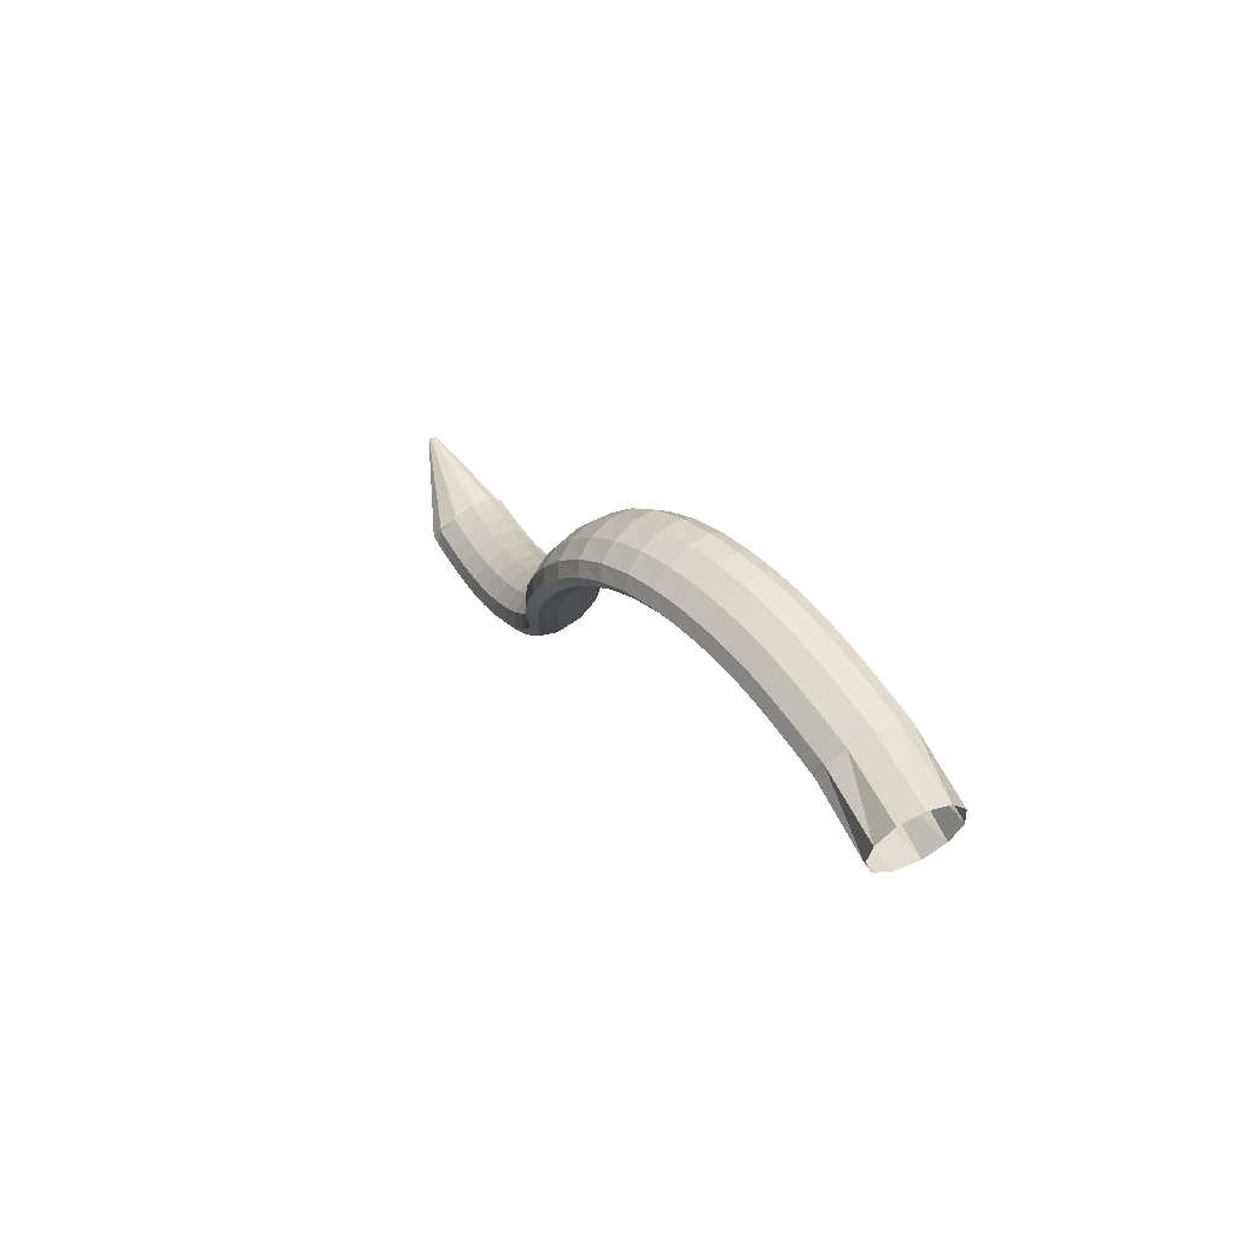
<metadata>
{"format":"obj","ext":"obj","renderer":"f3d","projection":"perspective","resolution":1024,"background":"white","views":[{"elev":51.7,"azim":-139.2,"up":"+Y"}]}
</metadata>
<code>
g tube1
v 162.5 146.2 96.63
v 163.6 146.2 94.05
v 164.4 147.8 91.85
v 164.6 150.4 90.72
v 164.1 153.1 91.02
v 163.2 155.2 92.66
v 162 155.9 95.12
v 161 155.1 97.61
v 160.5 152.9 99.35
v 160.6 150.2 99.78
v 161.4 147.6 98.77
v 162.5 146.2 96.63
v 171.1 149.6 99.72
v 172.2 149.3 97.24
v 173 149.8 95.32
v 173.1 151.1 94.58
v 172.7 152.6 95.24
v 171.7 153.9 97.11
v 170.6 154.7 99.58
v 169.6 154.5 101.9
v 169.1 153.6 103.3
v 169.3 152.2 103.3
v 170 150.7 102
v 171.1 149.6 99.72
v 172.2 149.8 100
v 173 149.4 97.39
v 173.4 150 95.38
v 173.4 151.2 94.6
v 173 152.7 95.3
v 172.3 154.1 97.26
v 171.4 154.8 99.85
v 170.8 154.7 102.3
v 170.5 153.8 103.7
v 170.8 152.4 103.7
v 171.4 150.9 102.4
v 172.2 149.8 100
v 173.7 150 100.4
v 174.4 149.7 97.8
v 174.9 150.2 95.79
v 174.9 151.4 95.02
v 174.5 153 95.72
v 173.8 154.3 97.68
v 173 155.1 100.3
v 172.4 154.9 102.7
v 172.1 154 104.1
v 172.3 152.6 104.2
v 172.9 151.1 102.8
v 173.7 150 100.4
v 175.5 150.2 100.9
v 176.2 149.9 98.3
v 176.7 150.4 96.3
v 176.8 151.7 95.53
v 176.4 153.2 96.24
v 175.7 154.6 98.2
v 174.9 155.3 100.8
v 174.3 155.2 103.2
v 174 154.3 104.6
v 174.1 152.9 104.7
v 174.7 151.3 103.3
v 175.5 150.2 100.9
v 177.4 150.5 101.4
v 178.2 150.1 98.84
v 178.7 150.6 96.84
v 178.8 151.9 96.07
v 178.4 153.4 96.79
v 177.8 154.8 98.76
v 177 155.5 101.4
v 176.3 155.4 103.8
v 176 154.5 105.2
v 176.2 153.1 105.2
v 176.7 151.6 103.8
v 177.4 150.5 101.4
v 179.4 150.6 102
v 180.1 150.3 99.38
v 180.6 150.8 97.37
v 180.7 152 96.61
v 180.4 153.6 97.33
v 179.8 154.9 99.31
v 179 155.7 101.9
v 178.4 155.6 104.3
v 178.1 154.7 105.8
v 178.2 153.3 105.8
v 178.7 151.7 104.4
v 179.4 150.6 102
v 181.4 150.8 102.5
v 182.1 150.4 99.88
v 182.5 150.9 97.87
v 182.7 152.1 97.11
v 182.4 153.7 97.84
v 181.8 155.1 99.83
v 181.2 155.8 102.5
v 180.6 155.8 104.9
v 180.2 154.9 106.3
v 180.3 153.4 106.3
v 180.7 151.9 104.9
v 181.4 150.8 102.5
v 183.5 150.8 103
v 184.1 150.5 100.4
v 184.6 151 98.36
v 184.7 152.2 97.6
v 184.5 153.8 98.35
v 184.1 155.1 100.4
v 183.4 155.9 103
v 182.9 155.9 105.4
v 182.6 154.9 106.9
v 182.6 153.5 106.9
v 182.9 152 105.4
v 183.5 150.8 103
v 185.9 150.8 103.5
v 186.4 150.4 100.9
v 186.9 151 98.86
v 187.1 152.2 98.12
v 187 153.7 98.88
v 186.6 155.1 100.9
v 186.1 155.9 103.6
v 185.6 155.8 106
v 185.2 154.9 107.4
v 185.2 153.5 107.4
v 185.4 151.9 106
v 185.9 150.8 103.5
v 188.6 150.6 104.1
v 189.1 150.3 101.4
v 189.6 150.8 99.42
v 189.9 152 98.69
v 189.9 153.5 99.47
v 189.6 154.9 101.5
v 189.2 155.7 104.2
v 188.7 155.6 106.6
v 188.3 154.7 108.1
v 188.1 153.3 108
v 188.3 151.7 106.6
v 188.6 150.6 104.1
v 191.8 150.2 104.7
v 192.2 149.8 102
v 192.7 150.3 100
v 193 151.5 99.3
v 193.2 153.1 100.1
v 193.1 154.4 102.2
v 192.7 155.2 104.9
v 192.2 155.1 107.3
v 191.8 154.2 108.8
v 191.5 152.8 108.7
v 191.5 151.3 107.2
v 191.8 150.2 104.7
v 195.1 149.3 105.3
v 195.5 149 102.6
v 196 149.5 100.6
v 196.5 150.7 99.92
v 196.8 152.2 100.8
v 196.8 153.5 102.9
v 196.6 154.2 105.6
v 196.1 154.1 108.1
v 195.6 153.2 109.5
v 195.2 151.8 109.4
v 195 150.4 107.8
v 195.1 149.3 105.3
v 198.5 148.1 105.8
v 198.8 147.8 103.1
v 199.3 148.4 101.1
v 200 149.5 100.5
v 200.5 150.9 101.4
v 200.7 152.1 103.6
v 200.5 152.7 106.3
v 200.1 152.5 108.8
v 199.5 151.7 110.1
v 198.9 150.4 110
v 198.5 149 108.4
v 198.5 148.1 105.8
v 201.6 146.3 106.2
v 201.9 146.1 103.5
v 202.6 146.7 101.5
v 203.4 147.8 101
v 204.1 149 102
v 204.4 150 104.2
v 204.4 150.5 107
v 203.9 150.3 109.4
v 203.1 149.5 110.7
v 202.3 148.3 110.5
v 201.8 147.1 108.8
v 201.6 146.3 106.2
v 204.5 144 106.5
v 204.8 143.9 103.8
v 205.6 144.4 101.9
v 206.6 145.4 101.4
v 207.4 146.5 102.5
v 207.9 147.3 104.8
v 207.8 147.7 107.5
v 207.2 147.5 110
v 206.3 146.7 111.2
v 205.4 145.7 110.9
v 204.7 144.7 109.2
v 204.5 144 106.5
v 207.1 141.2 106.9
v 207.5 141.1 104.2
v 208.5 141.5 102.3
v 209.6 142.4 101.9
v 210.5 143.3 103
v 211 144 105.3
v 210.9 144.4 108.1
v 210.1 144.2 110.5
v 209.1 143.5 111.7
v 208 142.6 111.4
v 207.3 141.7 109.6
v 207.1 141.2 106.9
v 209.4 137.8 107.4
v 210 137.7 104.7
v 211.1 138 102.9
v 212.3 138.7 102.5
v 213.2 139.5 103.7
v 213.7 140.3 106
v 213.4 140.6 108.8
v 212.5 140.6 111.2
v 211.4 140 112.3
v 210.2 139.2 111.9
v 209.5 138.4 110.1
v 209.4 137.8 107.4
v 211.4 134.2 108.2
v 212.1 133.8 105.6
v 213.3 134 103.8
v 214.6 134.6 103.5
v 215.6 135.4 104.6
v 216 136.2 107
v 215.6 136.7 109.7
v 214.6 136.8 112
v 213.3 136.4 113.1
v 212.1 135.7 112.7
v 211.4 134.8 110.8
v 211.4 134.2 108.2
v 213.3 130.2 109.3
v 214.1 129.7 106.7
v 215.4 129.7 105
v 216.7 130.2 104.7
v 217.7 131.1 105.9
v 218 131.9 108.2
v 217.5 132.6 110.9
v 216.4 132.9 113.1
v 215.1 132.6 114.2
v 213.9 131.9 113.7
v 213.2 131 111.9
v 213.3 130.2 109.3
v 215 126.2 110.8
v 215.9 125.5 108.3
v 217.2 125.4 106.6
v 218.6 125.8 106.3
v 219.5 126.7 107.5
v 219.8 127.7 109.8
v 219.2 128.5 112.4
v 218.1 128.9 114.6
v 216.7 128.8 115.6
v 215.5 128.1 115.1
v 214.9 127.1 113.4
v 215 126.2 110.8
v 216.7 122 112.6
v 217.6 121.3 110.2
v 218.9 121.1 108.5
v 220.3 121.5 108.2
v 221.2 122.4 109.4
v 221.4 123.5 111.6
v 220.9 124.5 114.2
v 219.7 125 116.3
v 218.3 124.8 117.3
v 217.1 124.1 116.9
v 216.5 123.1 115.1
v 216.7 122 112.6
v 218.4 117.8 114.6
v 219.3 117 112.2
v 220.7 116.8 110.6
v 222.1 117.2 110.3
v 223 118.2 111.4
v 223.1 119.3 113.6
v 222.5 120.3 116.2
v 221.3 120.9 118.3
v 219.9 120.8 119.3
v 218.7 120.1 118.9
v 218.2 119 117.1
v 218.4 117.8 114.6
v 220.2 113.6 116.8
v 221.2 112.8 114.3
v 222.5 112.6 112.7
v 223.9 113.1 112.4
v 224.8 114.1 113.5
v 224.9 115.2 115.7
v 224.3 116.2 118.3
v 223.1 116.7 120.4
v 221.7 116.6 121.4
v 220.6 115.8 121
v 220 114.7 119.3
v 220.2 113.6 116.8
v 222.3 109.3 118.9
v 223.2 108.6 116.4
v 224.5 108.5 114.7
v 225.9 109 114.4
v 226.7 110 115.5
v 226.9 111.2 117.7
v 226.3 112.1 120.3
v 225.1 112.6 122.5
v 223.8 112.4 123.5
v 222.6 111.6 123.1
v 222.1 110.4 121.4
v 222.3 109.3 118.9
v 224.6 105.1 120.9
v 225.5 104.5 118.4
v 226.8 104.5 116.7
v 228.1 105.1 116.3
v 228.9 106.1 117.4
v 229.1 107.3 119.6
v 228.5 108.1 122.2
v 227.4 108.5 124.4
v 226.1 108.2 125.5
v 225 107.3 125.1
v 224.4 106.2 123.4
v 224.6 105.1 120.9
v 227.3 101.1 122.7
v 228.1 100.5 120.2
v 229.4 100.6 118.5
v 230.6 101.3 118.1
v 231.4 102.3 119.2
v 231.6 103.5 121.4
v 231 104.3 124
v 229.9 104.6 126.2
v 228.7 104.2 127.3
v 227.6 103.3 127
v 227.1 102.1 125.3
v 227.3 101.1 122.7
v 230.3 97.2 124.6
v 231.1 96.66 122
v 232.3 96.8 120.2
v 233.5 97.57 119.8
v 234.2 98.72 120.9
v 234.4 99.89 123.1
v 233.8 100.7 125.7
v 232.8 100.9 127.9
v 231.6 100.5 129.1
v 230.6 99.45 128.8
v 230.1 98.24 127.1
v 230.3 97.2 124.6
v 233.7 93.53 126.4
v 234.5 93 123.9
v 235.6 93.17 122.1
v 236.7 94.01 121.6
v 237.4 95.23 122.6
v 237.5 96.46 124.8
v 236.9 97.3 127.4
v 235.9 97.48 129.7
v 234.7 96.96 130.8
v 233.8 95.88 130.6
v 233.4 94.61 128.9
v 233.7 93.53 126.4
v 237.3 90.09 128.3
v 238.2 89.54 125.8
v 239.3 89.74 124
v 240.3 90.64 123.5
v 241 91.93 124.5
v 241 93.22 126.6
v 240.3 94.09 129.2
v 239.3 94.27 131.5
v 238.2 93.7 132.7
v 237.3 92.56 132.4
v 237 91.22 130.8
v 237.3 90.09 128.3
v 241.2 86.95 130.4
v 242.1 86.39 127.8
v 243.2 86.62 126
v 244.2 87.56 125.5
v 244.7 88.93 126.5
v 244.6 90.27 128.5
v 243.9 91.18 131.1
v 242.9 91.36 133.4
v 241.8 90.75 134.6
v 241 89.54 134.4
v 240.8 88.13 132.8
v 241.2 86.95 130.4
v 245.2 84.24 132.4
v 246.1 83.68 129.9
v 247.2 83.93 128.1
v 248.1 84.94 127.5
v 248.5 86.36 128.4
v 248.3 87.76 130.5
v 247.6 88.69 133
v 246.5 88.85 135.3
v 245.5 88.19 136.5
v 244.8 86.93 136.3
v 244.7 85.46 134.8
v 245.2 84.24 132.4
v 249.1 82.09 134.4
v 250.1 81.53 131.9
v 251.1 81.82 130.1
v 251.9 82.88 129.5
v 252.2 84.35 130.3
v 251.9 85.79 132.4
v 251.1 86.72 134.9
v 250.1 86.86 137.1
v 249.1 86.16 138.4
v 248.5 84.84 138.2
v 248.5 83.32 136.7
v 249.1 82.09 134.4
v 252.6 80.53 136.1
v 253.6 79.98 133.6
v 254.7 80.31 131.8
v 255.4 81.41 131.2
v 255.6 82.92 132
v 255.2 84.38 134
v 254.3 85.31 136.5
v 253.3 85.42 138.8
v 252.4 84.68 140
v 251.9 83.32 139.9
v 252 81.77 138.4
v 252.6 80.53 136.1
v 255.4 79.52 137.5
v 256.5 78.99 135
v 257.5 79.35 133.1
v 258.1 80.47 132.5
v 258.3 82 133.3
v 257.8 83.46 135.3
v 256.9 84.38 137.8
v 255.9 84.47 140
v 255 83.7 141.3
v 254.6 82.32 141.2
v 254.7 80.76 139.8
v 255.4 79.52 137.5
v 257.2 78.96 138.3
v 258.3 78.44 135.8
v 259.3 78.81 134
v 259.9 79.95 133.3
v 260 81.49 134.1
v 259.5 82.95 136.1
v 258.6 83.87 138.6
v 257.5 83.95 140.8
v 256.7 83.16 142.1
v 256.3 81.77 142.1
v 256.5 80.2 140.6
v 257.2 78.96 138.3
v 259.2 78.73 138.9
v 260.4 78.57 136.4
v 261 79.2 134.5
v 260.9 80.42 133.7
v 260.2 81.85 134.3
v 258.9 83.02 136.1
v 257.6 83.57 138.6
v 256.7 83.32 140.9
v 256.4 82.36 142.3
v 256.9 80.98 142.4
v 257.9 79.63 141.1
v 259.2 78.73 138.9
v 269.6 85.03 143
v 269.7 85.02 142.8
v 269.8 85.08 142.6
v 269.8 85.2 142.5
v 269.7 85.34 142.5
v 269.6 85.46 142.7
v 269.4 85.51 143
v 269.3 85.48 143.2
v 269.3 85.39 143.3
v 269.4 85.25 143.3
v 269.5 85.12 143.2
v 269.6 85.03 143
f 1 2 14
f 14 13 1
f 2 3 15
f 15 14 2
f 3 4 16
f 16 15 3
f 4 5 17
f 17 16 4
f 5 6 18
f 18 17 5
f 6 7 19
f 19 18 6
f 7 8 20
f 20 19 7
f 8 9 21
f 21 20 8
f 9 10 22
f 22 21 9
f 10 11 23
f 23 22 10
f 11 12 24
f 24 23 11
f 13 14 26
f 26 25 13
f 14 15 27
f 27 26 14
f 15 16 28
f 28 27 15
f 16 17 29
f 29 28 16
f 17 18 30
f 30 29 17
f 18 19 31
f 31 30 18
f 19 20 32
f 32 31 19
f 20 21 33
f 33 32 20
f 21 22 34
f 34 33 21
f 22 23 35
f 35 34 22
f 23 24 36
f 36 35 23
f 25 26 38
f 38 37 25
f 26 27 39
f 39 38 26
f 27 28 40
f 40 39 27
f 28 29 41
f 41 40 28
f 29 30 42
f 42 41 29
f 30 31 43
f 43 42 30
f 31 32 44
f 44 43 31
f 32 33 45
f 45 44 32
f 33 34 46
f 46 45 33
f 34 35 47
f 47 46 34
f 35 36 48
f 48 47 35
f 37 38 50
f 50 49 37
f 38 39 51
f 51 50 38
f 39 40 52
f 52 51 39
f 40 41 53
f 53 52 40
f 41 42 54
f 54 53 41
f 42 43 55
f 55 54 42
f 43 44 56
f 56 55 43
f 44 45 57
f 57 56 44
f 45 46 58
f 58 57 45
f 46 47 59
f 59 58 46
f 47 48 60
f 60 59 47
f 49 50 62
f 62 61 49
f 50 51 63
f 63 62 50
f 51 52 64
f 64 63 51
f 52 53 65
f 65 64 52
f 53 54 66
f 66 65 53
f 54 55 67
f 67 66 54
f 55 56 68
f 68 67 55
f 56 57 69
f 69 68 56
f 57 58 70
f 70 69 57
f 58 59 71
f 71 70 58
f 59 60 72
f 72 71 59
f 61 62 74
f 74 73 61
f 62 63 75
f 75 74 62
f 63 64 76
f 76 75 63
f 64 65 77
f 77 76 64
f 65 66 78
f 78 77 65
f 66 67 79
f 79 78 66
f 67 68 80
f 80 79 67
f 68 69 81
f 81 80 68
f 69 70 82
f 82 81 69
f 70 71 83
f 83 82 70
f 71 72 84
f 84 83 71
f 73 74 86
f 86 85 73
f 74 75 87
f 87 86 74
f 75 76 88
f 88 87 75
f 76 77 89
f 89 88 76
f 77 78 90
f 90 89 77
f 78 79 91
f 91 90 78
f 79 80 92
f 92 91 79
f 80 81 93
f 93 92 80
f 81 82 94
f 94 93 81
f 82 83 95
f 95 94 82
f 83 84 96
f 96 95 83
f 85 86 98
f 98 97 85
f 86 87 99
f 99 98 86
f 87 88 100
f 100 99 87
f 88 89 101
f 101 100 88
f 89 90 102
f 102 101 89
f 90 91 103
f 103 102 90
f 91 92 104
f 104 103 91
f 92 93 105
f 105 104 92
f 93 94 106
f 106 105 93
f 94 95 107
f 107 106 94
f 95 96 108
f 108 107 95
f 97 98 110
f 110 109 97
f 98 99 111
f 111 110 98
f 99 100 112
f 112 111 99
f 100 101 113
f 113 112 100
f 101 102 114
f 114 113 101
f 102 103 115
f 115 114 102
f 103 104 116
f 116 115 103
f 104 105 117
f 117 116 104
f 105 106 118
f 118 117 105
f 106 107 119
f 119 118 106
f 107 108 120
f 120 119 107
f 109 110 122
f 122 121 109
f 110 111 123
f 123 122 110
f 111 112 124
f 124 123 111
f 112 113 125
f 125 124 112
f 113 114 126
f 126 125 113
f 114 115 127
f 127 126 114
f 115 116 128
f 128 127 115
f 116 117 129
f 129 128 116
f 117 118 130
f 130 129 117
f 118 119 131
f 131 130 118
f 119 120 132
f 132 131 119
f 121 122 134
f 134 133 121
f 122 123 135
f 135 134 122
f 123 124 136
f 136 135 123
f 124 125 137
f 137 136 124
f 125 126 138
f 138 137 125
f 126 127 139
f 139 138 126
f 127 128 140
f 140 139 127
f 128 129 141
f 141 140 128
f 129 130 142
f 142 141 129
f 130 131 143
f 143 142 130
f 131 132 144
f 144 143 131
f 133 134 146
f 146 145 133
f 134 135 147
f 147 146 134
f 135 136 148
f 148 147 135
f 136 137 149
f 149 148 136
f 137 138 150
f 150 149 137
f 138 139 151
f 151 150 138
f 139 140 152
f 152 151 139
f 140 141 153
f 153 152 140
f 141 142 154
f 154 153 141
f 142 143 155
f 155 154 142
f 143 144 156
f 156 155 143
f 145 146 158
f 158 157 145
f 146 147 159
f 159 158 146
f 147 148 160
f 160 159 147
f 148 149 161
f 161 160 148
f 149 150 162
f 162 161 149
f 150 151 163
f 163 162 150
f 151 152 164
f 164 163 151
f 152 153 165
f 165 164 152
f 153 154 166
f 166 165 153
f 154 155 167
f 167 166 154
f 155 156 168
f 168 167 155
f 157 158 170
f 170 169 157
f 158 159 171
f 171 170 158
f 159 160 172
f 172 171 159
f 160 161 173
f 173 172 160
f 161 162 174
f 174 173 161
f 162 163 175
f 175 174 162
f 163 164 176
f 176 175 163
f 164 165 177
f 177 176 164
f 165 166 178
f 178 177 165
f 166 167 179
f 179 178 166
f 167 168 180
f 180 179 167
f 169 170 182
f 182 181 169
f 170 171 183
f 183 182 170
f 171 172 184
f 184 183 171
f 172 173 185
f 185 184 172
f 173 174 186
f 186 185 173
f 174 175 187
f 187 186 174
f 175 176 188
f 188 187 175
f 176 177 189
f 189 188 176
f 177 178 190
f 190 189 177
f 178 179 191
f 191 190 178
f 179 180 192
f 192 191 179
f 181 182 194
f 194 193 181
f 182 183 195
f 195 194 182
f 183 184 196
f 196 195 183
f 184 185 197
f 197 196 184
f 185 186 198
f 198 197 185
f 186 187 199
f 199 198 186
f 187 188 200
f 200 199 187
f 188 189 201
f 201 200 188
f 189 190 202
f 202 201 189
f 190 191 203
f 203 202 190
f 191 192 204
f 204 203 191
f 193 194 206
f 206 205 193
f 194 195 207
f 207 206 194
f 195 196 208
f 208 207 195
f 196 197 209
f 209 208 196
f 197 198 210
f 210 209 197
f 198 199 211
f 211 210 198
f 199 200 212
f 212 211 199
f 200 201 213
f 213 212 200
f 201 202 214
f 214 213 201
f 202 203 215
f 215 214 202
f 203 204 216
f 216 215 203
f 205 206 218
f 218 217 205
f 206 207 219
f 219 218 206
f 207 208 220
f 220 219 207
f 208 209 221
f 221 220 208
f 209 210 222
f 222 221 209
f 210 211 223
f 223 222 210
f 211 212 224
f 224 223 211
f 212 213 225
f 225 224 212
f 213 214 226
f 226 225 213
f 214 215 227
f 227 226 214
f 215 216 228
f 228 227 215
f 217 218 230
f 230 229 217
f 218 219 231
f 231 230 218
f 219 220 232
f 232 231 219
f 220 221 233
f 233 232 220
f 221 222 234
f 234 233 221
f 222 223 235
f 235 234 222
f 223 224 236
f 236 235 223
f 224 225 237
f 237 236 224
f 225 226 238
f 238 237 225
f 226 227 239
f 239 238 226
f 227 228 240
f 240 239 227
f 229 230 242
f 242 241 229
f 230 231 243
f 243 242 230
f 231 232 244
f 244 243 231
f 232 233 245
f 245 244 232
f 233 234 246
f 246 245 233
f 234 235 247
f 247 246 234
f 235 236 248
f 248 247 235
f 236 237 249
f 249 248 236
f 237 238 250
f 250 249 237
f 238 239 251
f 251 250 238
f 239 240 252
f 252 251 239
f 241 242 254
f 254 253 241
f 242 243 255
f 255 254 242
f 243 244 256
f 256 255 243
f 244 245 257
f 257 256 244
f 245 246 258
f 258 257 245
f 246 247 259
f 259 258 246
f 247 248 260
f 260 259 247
f 248 249 261
f 261 260 248
f 249 250 262
f 262 261 249
f 250 251 263
f 263 262 250
f 251 252 264
f 264 263 251
f 253 254 266
f 266 265 253
f 254 255 267
f 267 266 254
f 255 256 268
f 268 267 255
f 256 257 269
f 269 268 256
f 257 258 270
f 270 269 257
f 258 259 271
f 271 270 258
f 259 260 272
f 272 271 259
f 260 261 273
f 273 272 260
f 261 262 274
f 274 273 261
f 262 263 275
f 275 274 262
f 263 264 276
f 276 275 263
f 265 266 278
f 278 277 265
f 266 267 279
f 279 278 266
f 267 268 280
f 280 279 267
f 268 269 281
f 281 280 268
f 269 270 282
f 282 281 269
f 270 271 283
f 283 282 270
f 271 272 284
f 284 283 271
f 272 273 285
f 285 284 272
f 273 274 286
f 286 285 273
f 274 275 287
f 287 286 274
f 275 276 288
f 288 287 275
f 277 278 290
f 290 289 277
f 278 279 291
f 291 290 278
f 279 280 292
f 292 291 279
f 280 281 293
f 293 292 280
f 281 282 294
f 294 293 281
f 282 283 295
f 295 294 282
f 283 284 296
f 296 295 283
f 284 285 297
f 297 296 284
f 285 286 298
f 298 297 285
f 286 287 299
f 299 298 286
f 287 288 300
f 300 299 287
f 289 290 302
f 302 301 289
f 290 291 303
f 303 302 290
f 291 292 304
f 304 303 291
f 292 293 305
f 305 304 292
f 293 294 306
f 306 305 293
f 294 295 307
f 307 306 294
f 295 296 308
f 308 307 295
f 296 297 309
f 309 308 296
f 297 298 310
f 310 309 297
f 298 299 311
f 311 310 298
f 299 300 312
f 312 311 299
f 301 302 314
f 314 313 301
f 302 303 315
f 315 314 302
f 303 304 316
f 316 315 303
f 304 305 317
f 317 316 304
f 305 306 318
f 318 317 305
f 306 307 319
f 319 318 306
f 307 308 320
f 320 319 307
f 308 309 321
f 321 320 308
f 309 310 322
f 322 321 309
f 310 311 323
f 323 322 310
f 311 312 324
f 324 323 311
f 313 314 326
f 326 325 313
f 314 315 327
f 327 326 314
f 315 316 328
f 328 327 315
f 316 317 329
f 329 328 316
f 317 318 330
f 330 329 317
f 318 319 331
f 331 330 318
f 319 320 332
f 332 331 319
f 320 321 333
f 333 332 320
f 321 322 334
f 334 333 321
f 322 323 335
f 335 334 322
f 323 324 336
f 336 335 323
f 325 326 338
f 338 337 325
f 326 327 339
f 339 338 326
f 327 328 340
f 340 339 327
f 328 329 341
f 341 340 328
f 329 330 342
f 342 341 329
f 330 331 343
f 343 342 330
f 331 332 344
f 344 343 331
f 332 333 345
f 345 344 332
f 333 334 346
f 346 345 333
f 334 335 347
f 347 346 334
f 335 336 348
f 348 347 335
f 337 338 350
f 350 349 337
f 338 339 351
f 351 350 338
f 339 340 352
f 352 351 339
f 340 341 353
f 353 352 340
f 341 342 354
f 354 353 341
f 342 343 355
f 355 354 342
f 343 344 356
f 356 355 343
f 344 345 357
f 357 356 344
f 345 346 358
f 358 357 345
f 346 347 359
f 359 358 346
f 347 348 360
f 360 359 347
f 349 350 362
f 362 361 349
f 350 351 363
f 363 362 350
f 351 352 364
f 364 363 351
f 352 353 365
f 365 364 352
f 353 354 366
f 366 365 353
f 354 355 367
f 367 366 354
f 355 356 368
f 368 367 355
f 356 357 369
f 369 368 356
f 357 358 370
f 370 369 357
f 358 359 371
f 371 370 358
f 359 360 372
f 372 371 359
f 361 362 374
f 374 373 361
f 362 363 375
f 375 374 362
f 363 364 376
f 376 375 363
f 364 365 377
f 377 376 364
f 365 366 378
f 378 377 365
f 366 367 379
f 379 378 366
f 367 368 380
f 380 379 367
f 368 369 381
f 381 380 368
f 369 370 382
f 382 381 369
f 370 371 383
f 383 382 370
f 371 372 384
f 384 383 371
f 373 374 386
f 386 385 373
f 374 375 387
f 387 386 374
f 375 376 388
f 388 387 375
f 376 377 389
f 389 388 376
f 377 378 390
f 390 389 377
f 378 379 391
f 391 390 378
f 379 380 392
f 392 391 379
f 380 381 393
f 393 392 380
f 381 382 394
f 394 393 381
f 382 383 395
f 395 394 382
f 383 384 396
f 396 395 383
f 385 386 398
f 398 397 385
f 386 387 399
f 399 398 386
f 387 388 400
f 400 399 387
f 388 389 401
f 401 400 388
f 389 390 402
f 402 401 389
f 390 391 403
f 403 402 390
f 391 392 404
f 404 403 391
f 392 393 405
f 405 404 392
f 393 394 406
f 406 405 393
f 394 395 407
f 407 406 394
f 395 396 408
f 408 407 395
f 397 398 410
f 410 409 397
f 398 399 411
f 411 410 398
f 399 400 412
f 412 411 399
f 400 401 413
f 413 412 400
f 401 402 414
f 414 413 401
f 402 403 415
f 415 414 402
f 403 404 416
f 416 415 403
f 404 405 417
f 417 416 404
f 405 406 418
f 418 417 405
f 406 407 419
f 419 418 406
f 407 408 420
f 420 419 407
f 409 410 422
f 422 421 409
f 410 411 423
f 423 422 410
f 411 412 424
f 424 423 411
f 412 413 425
f 425 424 412
f 413 414 426
f 426 425 413
f 414 415 427
f 427 426 414
f 415 416 428
f 428 427 415
f 416 417 429
f 429 428 416
f 417 418 430
f 430 429 417
f 418 419 431
f 431 430 418
f 419 420 432
f 432 431 419
f 421 422 434
f 434 433 421
f 422 423 435
f 435 434 422
f 423 424 436
f 436 435 423
f 424 425 437
f 437 436 424
f 425 426 438
f 438 437 425
f 426 427 439
f 439 438 426
f 427 428 440
f 440 439 427
f 428 429 441
f 441 440 428
f 429 430 442
f 442 441 429
f 430 431 443
f 443 442 430
f 431 432 444
f 444 443 431
f 433 434 446
f 446 445 433
f 434 435 447
f 447 446 434
f 435 436 448
f 448 447 435
f 436 437 449
f 449 448 436
f 437 438 450
f 450 449 437
f 438 439 451
f 451 450 438
f 439 440 452
f 452 451 439
f 440 441 453
f 453 452 440
f 441 442 454
f 454 453 441
f 442 443 455
f 455 454 442
f 443 444 456
f 456 455 443
g

</code>
